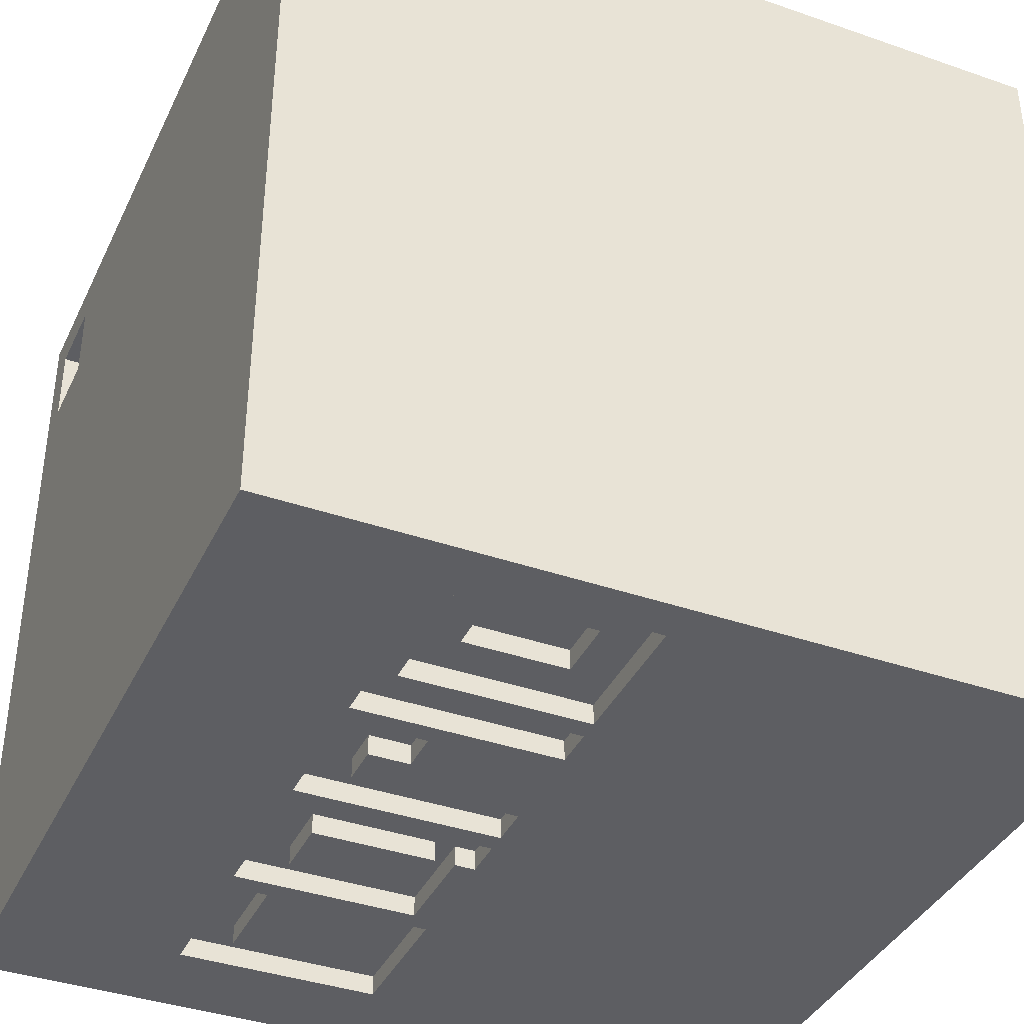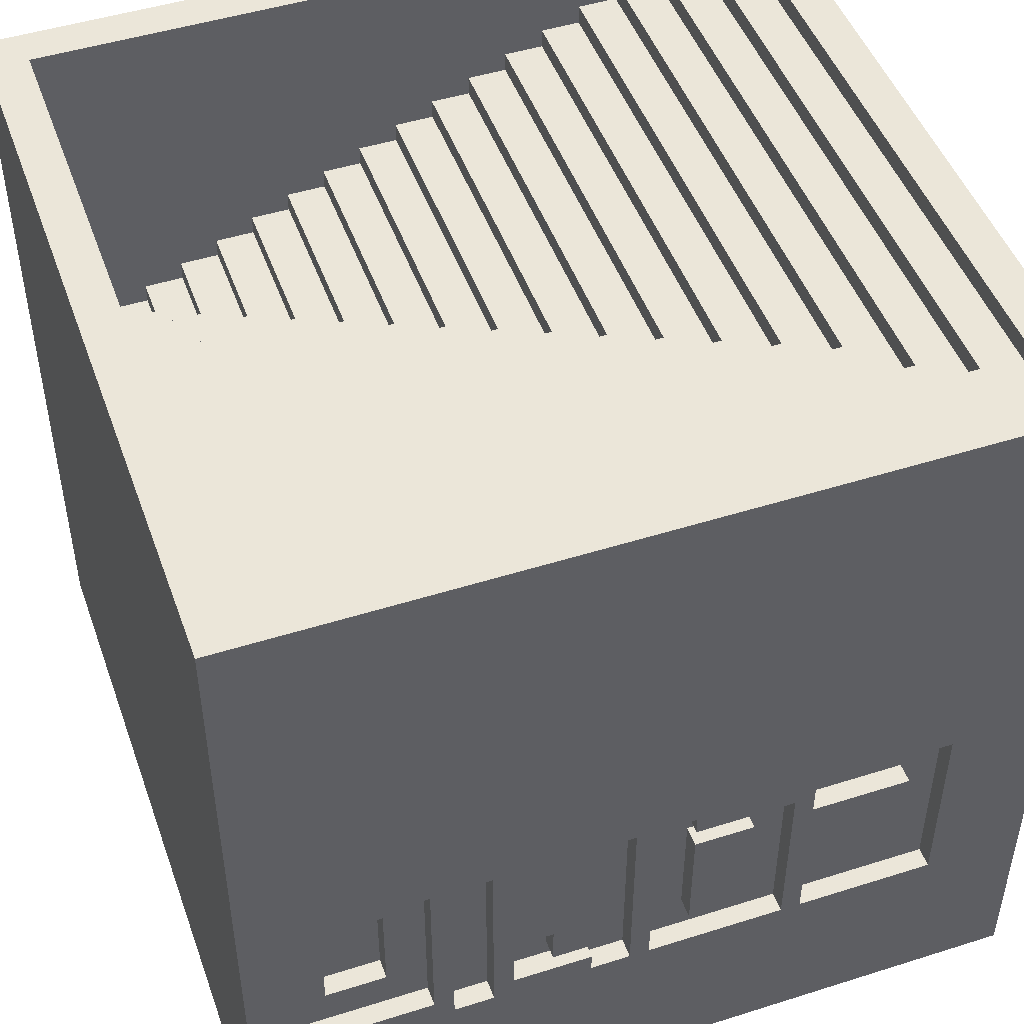
<metadata>
{"format":"obj","ext":"obj","renderer":"f3d","projection":"perspective","resolution":1024,"background":"white","views":[{"elev":-38.7,"azim":-113.6,"up":"+Y"},{"elev":48.1,"azim":-19.5,"up":"+Z"}]}
</metadata>
<code>
o
v 0 2 0
v 0 2 -4
v 0 6 0
v 0 6 -4
v 0.6 5.6 -1.6
v 0.6 5.6 -1.7
v 0.6 5.8 -1.6
v 0.6 5.8 -1.7
v 0.7 2.1 -2.3
v 0.7 2.1 -2.8
v 0.7 2.2 -2.3
v 0.7 2.2 -2.8
v 0.8 5.4 -1.5
v 0.8 5.4 -1.6
v 0.8 5.8 -1.5
v 0.8 5.8 -1.6
v 0.9 2 -2.1
v 0.9 2 -3
v 0.9 2.1 -2.1
v 0.9 2.1 -3
v 1 5.2 -1.4
v 1 5.2 -1.5
v 1 5.8 -1.4
v 1 5.8 -1.5
v 1.2 2 -2.1
v 1.2 2 -3.1
v 1.2 2.1 -2.1
v 1.2 2.1 -3.1
v 1.2 5 -1.3
v 1.2 5 -1.4
v 1.2 5.8 -1.3
v 1.2 5.8 -1.4
v 1.4 4.8 -1.2
v 1.4 4.8 -1.3
v 1.4 5.8 -1.2
v 1.4 5.8 -1.3
v 1.5 2 -2.7
v 1.5 2 -2.9
v 1.5 2.1 -2.7
v 1.5 2.1 -2.9
v 1.6 4.6 -1.1
v 1.6 4.6 -1.2
v 1.6 5.8 -1.1
v 1.6 5.8 -1.2
v 1.8 4.4 -1
v 1.8 4.4 -1.1
v 1.8 5.8 -1
v 1.8 5.8 -1.1
v 1.9 2 -2.1
v 1.9 2 -3.1
v 1.9 2.1 -2.1
v 1.9 2.1 -3.1
v 2 4.2 -0.9
v 2 4.2 -1
v 2 5.8 -0.9
v 2 5.8 -1
v 2.2 2 -2.1
v 2.2 2 -2.2
v 2.2 2 -2.3
v 2.2 2 -2.9
v 2.2 2.1 -2.1
v 2.2 2.1 -2.2
v 2.2 2.1 -2.3
v 2.2 2.1 -2.9
v 2.2 4 -0.8
v 2.2 4 -0.9
v 2.2 5.8 -0.8
v 2.2 5.8 -0.9
v 2.4 3.8 -0.7
v 2.4 3.8 -0.8
v 2.4 5.8 -0.7
v 2.4 5.8 -0.8
v 2.6 3.6 -0.6
v 2.6 3.6 -0.7
v 2.6 5.8 -0.6
v 2.6 5.8 -0.7
v 2.7 2 -2.2
v 2.7 2 -3.1
v 2.7 2.1 -2.2
v 2.7 2.1 -3.1
v 2.8 3.4 -0.5
v 2.8 3.4 -0.6
v 2.8 5.8 -0.5
v 2.8 5.8 -0.6
v 3 3.2 -0.4
v 3 3.2 -0.5
v 3 5.8 -0.4
v 3 5.8 -0.5
v 3.2 3 -0.3
v 3.2 3 -0.4
v 3.2 5.8 -0.3
v 3.2 5.8 -0.4
v 3.4 2.7 -0.2
v 3.4 2.7 -0.3
v 3.4 5.8 -0.2
v 3.4 5.8 -0.3
v 3.5 2 -2.1
v 3.5 2 -3.1
v 3.5 2.1 -2.1
v 3.5 2.1 -3.1
v 3.6 2.5 -0.1
v 3.6 2.5 -0.2
v 3.6 5.8 -0.1
v 3.6 5.8 -0.2
v 3.8 2.2 0
v 3.8 2.2 -0.1
v 3.8 5.4 -3.8
v 3.8 5.4 -4
v 3.8 5.8 0
v 3.8 5.8 -0.1
v 3.8 5.8 -3.8
v 3.8 5.8 -4
v 0.2 2 -2.1
v 0.2 2 -3
v 0.2 2.1 -2.1
v 0.2 2.1 -3
v 0.2 2.2 0
v 0.2 2.2 -0.1
v 0.2 2.5 -0.1
v 0.2 2.5 -0.2
v 0.2 2.7 -0.2
v 0.2 2.7 -0.3
v 0.2 3 -0.3
v 0.2 3 -0.4
v 0.2 3.2 -0.4
v 0.2 3.2 -0.5
v 0.2 3.4 -0.5
v 0.2 3.4 -0.6
v 0.2 3.6 -0.6
v 0.2 3.6 -0.7
v 0.2 3.8 -0.7
v 0.2 3.8 -0.8
v 0.2 4 -0.8
v 0.2 4 -0.9
v 0.2 4.2 -0.9
v 0.2 4.2 -1
v 0.2 4.4 -1
v 0.2 4.4 -1.1
v 0.2 4.6 -1.1
v 0.2 4.6 -1.2
v 0.2 4.8 -1.2
v 0.2 4.8 -1.3
v 0.2 5 -1.3
v 0.2 5 -1.4
v 0.2 5.2 -1.4
v 0.2 5.2 -1.5
v 0.2 5.4 -1.5
v 0.2 5.4 -1.6
v 0.2 5.6 -1.6
v 0.2 5.6 -1.7
v 0.2 5.8 0
v 0.2 5.8 -1.7
v 0.4 2.1 -2.3
v 0.4 2.1 -2.8
v 0.4 2.2 -2.3
v 0.4 2.2 -2.8
v 1 2 -2.1
v 1 2 -3.1
v 1 2.1 -2.1
v 1 2.1 -3.1
v 1.3 2 -2.7
v 1.3 2 -3
v 1.3 2.1 -2.7
v 1.3 2.1 -3
v 1.7 2 -2.1
v 1.7 2 -2.9
v 1.7 2 -3
v 1.7 2 -3.1
v 1.7 2.1 -2.1
v 1.7 2.1 -2.9
v 1.7 2.1 -3
v 1.7 2.1 -3.1
v 2 2 -2.1
v 2 2 -3.1
v 2 2.1 -2.1
v 2 2.1 -3.1
v 2.5 2 -2.3
v 2.5 2 -2.9
v 2.5 2.1 -2.3
v 2.5 2.1 -2.9
v 2.8 2 -2.1
v 2.8 2 -2.3
v 2.8 2 -2.9
v 2.8 2 -3.1
v 2.8 2.1 -2.1
v 2.8 2.1 -2.3
v 2.8 2.1 -2.9
v 2.8 2.1 -3.1
v 3.3 2 -2.3
v 3.3 2 -2.9
v 3.3 2.1 -2.3
v 3.3 2.1 -2.9
v 3.4 5.4 -3.8
v 3.4 5.4 -4
v 3.4 5.8 -3.8
v 3.4 5.8 -4
v 3.8 2.2 -3.4
v 3.8 2.2 -3.8
v 3.8 2.6 -3.4
v 3.8 2.6 -3.8
v 4 2 0
v 4 2 -4
v 4 2.2 -3.4
v 4 2.2 -3.8
v 4 2.6 -3.4
v 4 2.6 -3.8
v 4 6 0
v 4 6 -4
v 0 2 0
v 0 6 0
v 0.2 2.2 0
v 0.2 5.8 0
v 3.8 2.2 0
v 3.8 5.8 0
v 4 2 0
v 4 6 0
v 0.2 2.2 -0.1
v 0.2 2.5 -0.1
v 3.6 2.5 -0.1
v 3.6 5.8 -0.1
v 3.8 2.2 -0.1
v 3.8 5.8 -0.1
v 0.2 2.5 -0.2
v 0.2 2.7 -0.2
v 3.4 2.7 -0.2
v 3.4 5.8 -0.2
v 3.6 2.5 -0.2
v 3.6 5.8 -0.2
v 0.2 2.7 -0.3
v 0.2 3 -0.3
v 3.2 3 -0.3
v 3.2 5.8 -0.3
v 3.4 2.7 -0.3
v 3.4 5.8 -0.3
v 0.2 3 -0.4
v 0.2 3.2 -0.4
v 3 3.2 -0.4
v 3 5.8 -0.4
v 3.2 3 -0.4
v 3.2 5.8 -0.4
v 0.2 3.2 -0.5
v 0.2 3.4 -0.5
v 2.8 3.4 -0.5
v 2.8 5.8 -0.5
v 3 3.2 -0.5
v 3 5.8 -0.5
v 0.2 3.4 -0.6
v 0.2 3.6 -0.6
v 2.6 3.6 -0.6
v 2.6 5.8 -0.6
v 2.8 3.4 -0.6
v 2.8 5.8 -0.6
v 0.2 3.6 -0.7
v 0.2 3.8 -0.7
v 2.4 3.8 -0.7
v 2.4 5.8 -0.7
v 2.6 3.6 -0.7
v 2.6 5.8 -0.7
v 0.2 3.8 -0.8
v 0.2 4 -0.8
v 2.2 4 -0.8
v 2.2 5.8 -0.8
v 2.4 3.8 -0.8
v 2.4 5.8 -0.8
v 0.2 4 -0.9
v 0.2 4.2 -0.9
v 2 4.2 -0.9
v 2 5.8 -0.9
v 2.2 4 -0.9
v 2.2 5.8 -0.9
v 0.2 4.2 -1
v 0.2 4.4 -1
v 1.8 4.4 -1
v 1.8 5.8 -1
v 2 4.2 -1
v 2 5.8 -1
v 0.2 4.4 -1.1
v 0.2 4.6 -1.1
v 1.6 4.6 -1.1
v 1.6 5.8 -1.1
v 1.8 4.4 -1.1
v 1.8 5.8 -1.1
v 0.2 4.6 -1.2
v 0.2 4.8 -1.2
v 1.4 4.8 -1.2
v 1.4 5.8 -1.2
v 1.6 4.6 -1.2
v 1.6 5.8 -1.2
v 0.2 4.8 -1.3
v 0.2 5 -1.3
v 1.2 5 -1.3
v 1.2 5.8 -1.3
v 1.4 4.8 -1.3
v 1.4 5.8 -1.3
v 0.2 5 -1.4
v 0.2 5.2 -1.4
v 1 5.2 -1.4
v 1 5.8 -1.4
v 1.2 5 -1.4
v 1.2 5.8 -1.4
v 0.2 5.2 -1.5
v 0.2 5.4 -1.5
v 0.8 5.4 -1.5
v 0.8 5.8 -1.5
v 1 5.2 -1.5
v 1 5.8 -1.5
v 0.2 5.4 -1.6
v 0.2 5.6 -1.6
v 0.6 5.6 -1.6
v 0.6 5.8 -1.6
v 0.8 5.4 -1.6
v 0.8 5.8 -1.6
v 0.2 5.6 -1.7
v 0.2 5.8 -1.7
v 0.6 5.6 -1.7
v 0.6 5.8 -1.7
v 2.2 2 -2.3
v 2.2 2.1 -2.3
v 2.5 2 -2.3
v 2.5 2.1 -2.3
v 2.8 2 -2.3
v 2.8 2.1 -2.3
v 3.3 2 -2.3
v 3.3 2.1 -2.3
v 0.4 2.1 -2.8
v 0.4 2.2 -2.8
v 0.7 2.1 -2.8
v 0.7 2.2 -2.8
v 0.2 2 -3
v 0.2 2.1 -3
v 0.9 2 -3
v 0.9 2.1 -3
v 1.3 2 -3
v 1.3 2.1 -3
v 1.7 2 -3
v 1.7 2.1 -3
v 1 2 -3.1
v 1 2.1 -3.1
v 1.2 2 -3.1
v 1.2 2.1 -3.1
v 1.7 2 -3.1
v 1.7 2.1 -3.1
v 1.9 2 -3.1
v 1.9 2.1 -3.1
v 2 2 -3.1
v 2 2.1 -3.1
v 2.7 2 -3.1
v 2.7 2.1 -3.1
v 2.8 2 -3.1
v 2.8 2.1 -3.1
v 3.5 2 -3.1
v 3.5 2.1 -3.1
v 3.8 2.2 -3.8
v 3.8 2.6 -3.8
v 4 2.2 -3.8
v 4 2.6 -3.8
v 0.2 2 -2.1
v 0.2 2.1 -2.1
v 0.9 2 -2.1
v 0.9 2.1 -2.1
v 1 2 -2.1
v 1 2.1 -2.1
v 1.2 2 -2.1
v 1.2 2.1 -2.1
v 1.7 2 -2.1
v 1.7 2.1 -2.1
v 1.9 2 -2.1
v 1.9 2.1 -2.1
v 2 2 -2.1
v 2 2.1 -2.1
v 2.2 2 -2.1
v 2.2 2.1 -2.1
v 2.8 2 -2.1
v 2.8 2.1 -2.1
v 3.5 2 -2.1
v 3.5 2.1 -2.1
v 2.2 2 -2.2
v 2.2 2.1 -2.2
v 2.7 2 -2.2
v 2.7 2.1 -2.2
v 0.4 2.1 -2.3
v 0.4 2.2 -2.3
v 0.7 2.1 -2.3
v 0.7 2.2 -2.3
v 1.3 2 -2.7
v 1.3 2.1 -2.7
v 1.5 2 -2.7
v 1.5 2.1 -2.7
v 1.5 2 -2.9
v 1.5 2.1 -2.9
v 1.7 2 -2.9
v 1.7 2.1 -2.9
v 2.2 2 -2.9
v 2.2 2.1 -2.9
v 2.5 2 -2.9
v 2.5 2.1 -2.9
v 2.8 2 -2.9
v 2.8 2.1 -2.9
v 3.3 2 -2.9
v 3.3 2.1 -2.9
v 3.8 2.2 -3.4
v 3.8 2.6 -3.4
v 4 2.2 -3.4
v 4 2.6 -3.4
v 3.4 5.4 -3.8
v 3.4 5.8 -3.8
v 3.8 5.4 -3.8
v 3.8 5.8 -3.8
v 0 2 -4
v 0 6 -4
v 3.4 5.4 -4
v 3.4 5.8 -4
v 3.8 5.4 -4
v 3.8 5.8 -4
v 4 2 -4
v 4 6 -4
v 0 2 0
v 4 2 0
v 0.2 2 -2.1
v 0.9 2 -2.1
v 1 2 -2.1
v 1.2 2 -2.1
v 1.7 2 -2.1
v 1.9 2 -2.1
v 2 2 -2.1
v 2.2 2 -2.1
v 2.8 2 -2.1
v 3.5 2 -2.1
v 2.2 2 -2.2
v 2.7 2 -2.2
v 2.2 2 -2.3
v 2.5 2 -2.3
v 2.8 2 -2.3
v 3.3 2 -2.3
v 1.3 2 -2.7
v 1.5 2 -2.7
v 1.5 2 -2.9
v 1.7 2 -2.9
v 2.2 2 -2.9
v 2.5 2 -2.9
v 2.8 2 -2.9
v 3.3 2 -2.9
v 0.2 2 -3
v 0.9 2 -3
v 1.3 2 -3
v 1.7 2 -3
v 1 2 -3.1
v 1.2 2 -3.1
v 1.7 2 -3.1
v 1.9 2 -3.1
v 2 2 -3.1
v 2.7 2 -3.1
v 2.8 2 -3.1
v 3.5 2 -3.1
v 0 2 -4
v 4 2 -4
v 0.2 2.1 -2.1
v 0.9 2.1 -2.1
v 1 2.1 -2.1
v 1.2 2.1 -2.1
v 1.7 2.1 -2.1
v 1.9 2.1 -2.1
v 2 2.1 -2.1
v 2.2 2.1 -2.1
v 2.8 2.1 -2.1
v 3.5 2.1 -2.1
v 2.2 2.1 -2.2
v 2.7 2.1 -2.2
v 0.4 2.1 -2.3
v 0.7 2.1 -2.3
v 2.2 2.1 -2.3
v 2.5 2.1 -2.3
v 2.8 2.1 -2.3
v 3.3 2.1 -2.3
v 1.3 2.1 -2.7
v 1.5 2.1 -2.7
v 0.4 2.1 -2.8
v 0.7 2.1 -2.8
v 1.5 2.1 -2.9
v 1.7 2.1 -2.9
v 2.2 2.1 -2.9
v 2.5 2.1 -2.9
v 2.8 2.1 -2.9
v 3.3 2.1 -2.9
v 0.2 2.1 -3
v 0.9 2.1 -3
v 1.3 2.1 -3
v 1.7 2.1 -3
v 1 2.1 -3.1
v 1.2 2.1 -3.1
v 1.7 2.1 -3.1
v 1.9 2.1 -3.1
v 2 2.1 -3.1
v 2.7 2.1 -3.1
v 2.8 2.1 -3.1
v 3.5 2.1 -3.1
v 0.4 2.2 -2.3
v 0.7 2.2 -2.3
v 0.4 2.2 -2.8
v 0.7 2.2 -2.8
v 3.8 2.6 -3.4
v 4 2.6 -3.4
v 3.8 2.6 -3.8
v 4 2.6 -3.8
v 0.2 5.8 0
v 3.8 5.8 0
v 3.6 5.8 -0.1
v 3.8 5.8 -0.1
v 3.4 5.8 -0.2
v 3.6 5.8 -0.2
v 3.2 5.8 -0.3
v 3.4 5.8 -0.3
v 3 5.8 -0.4
v 3.2 5.8 -0.4
v 2.8 5.8 -0.5
v 3 5.8 -0.5
v 2.6 5.8 -0.6
v 2.8 5.8 -0.6
v 2.4 5.8 -0.7
v 2.6 5.8 -0.7
v 2.2 5.8 -0.8
v 2.4 5.8 -0.8
v 2 5.8 -0.9
v 2.2 5.8 -0.9
v 1.8 5.8 -1
v 2 5.8 -1
v 1.6 5.8 -1.1
v 1.8 5.8 -1.1
v 1.4 5.8 -1.2
v 1.6 5.8 -1.2
v 1.2 5.8 -1.3
v 1.4 5.8 -1.3
v 1 5.8 -1.4
v 1.2 5.8 -1.4
v 0.8 5.8 -1.5
v 1 5.8 -1.5
v 0.6 5.8 -1.6
v 0.8 5.8 -1.6
v 0.2 5.8 -1.7
v 0.6 5.8 -1.7
v 3.4 5.8 -3.8
v 3.8 5.8 -3.8
v 3.4 5.8 -4
v 3.8 5.8 -4
v 0.2 2.2 0
v 3.8 2.2 0
v 0.2 2.2 -0.1
v 3.8 2.2 -0.1
v 3.8 2.2 -3.4
v 4 2.2 -3.4
v 3.8 2.2 -3.8
v 4 2.2 -3.8
v 0.2 2.5 -0.1
v 3.6 2.5 -0.1
v 0.2 2.5 -0.2
v 3.6 2.5 -0.2
v 0.2 2.7 -0.2
v 3.4 2.7 -0.2
v 0.2 2.7 -0.3
v 3.4 2.7 -0.3
v 0.2 3 -0.3
v 3.2 3 -0.3
v 0.2 3 -0.4
v 3.2 3 -0.4
v 0.2 3.2 -0.4
v 3 3.2 -0.4
v 0.2 3.2 -0.5
v 3 3.2 -0.5
v 0.2 3.4 -0.5
v 2.8 3.4 -0.5
v 0.2 3.4 -0.6
v 2.8 3.4 -0.6
v 0.2 3.6 -0.6
v 2.6 3.6 -0.6
v 0.2 3.6 -0.7
v 2.6 3.6 -0.7
v 0.2 3.8 -0.7
v 2.4 3.8 -0.7
v 0.2 3.8 -0.8
v 2.4 3.8 -0.8
v 0.2 4 -0.8
v 2.2 4 -0.8
v 0.2 4 -0.9
v 2.2 4 -0.9
v 0.2 4.2 -0.9
v 2 4.2 -0.9
v 0.2 4.2 -1
v 2 4.2 -1
v 0.2 4.4 -1
v 1.8 4.4 -1
v 0.2 4.4 -1.1
v 1.8 4.4 -1.1
v 0.2 4.6 -1.1
v 1.6 4.6 -1.1
v 0.2 4.6 -1.2
v 1.6 4.6 -1.2
v 0.2 4.8 -1.2
v 1.4 4.8 -1.2
v 0.2 4.8 -1.3
v 1.4 4.8 -1.3
v 0.2 5 -1.3
v 1.2 5 -1.3
v 0.2 5 -1.4
v 1.2 5 -1.4
v 0.2 5.2 -1.4
v 1 5.2 -1.4
v 0.2 5.2 -1.5
v 1 5.2 -1.5
v 0.2 5.4 -1.5
v 0.8 5.4 -1.5
v 0.2 5.4 -1.6
v 0.8 5.4 -1.6
v 3.4 5.4 -3.8
v 3.8 5.4 -3.8
v 3.4 5.4 -4
v 3.8 5.4 -4
v 0.2 5.6 -1.6
v 0.6 5.6 -1.6
v 0.2 5.6 -1.7
v 0.6 5.6 -1.7
v 0 6 0
v 4 6 0
v 0 6 -4
v 4 6 -4
f 3 2 1
f 4 2 3
f 7 6 5
f 8 6 7
f 11 10 9
f 12 10 11
f 15 14 13
f 16 14 15
f 19 18 17
f 20 18 19
f 23 22 21
f 24 22 23
f 27 26 25
f 28 26 27
f 31 30 29
f 32 30 31
f 35 34 33
f 36 34 35
f 39 38 37
f 40 38 39
f 43 42 41
f 44 42 43
f 47 46 45
f 48 46 47
f 51 50 49
f 52 50 51
f 55 54 53
f 56 54 55
f 61 58 57
f 62 58 61
f 63 60 59
f 64 60 63
f 67 66 65
f 68 66 67
f 71 70 69
f 72 70 71
f 75 74 73
f 76 74 75
f 79 78 77
f 80 78 79
f 83 82 81
f 84 82 83
f 87 86 85
f 88 86 87
f 91 90 89
f 92 90 91
f 95 94 93
f 96 94 95
f 99 98 97
f 100 98 99
f 103 102 101
f 104 102 103
f 109 106 105
f 110 106 109
f 111 108 107
f 112 108 111
f 113 114 115
f 115 114 116
f 117 118 119
f 119 120 121
f 121 122 123
f 123 124 125
f 125 126 127
f 127 128 129
f 129 130 131
f 131 132 133
f 133 134 135
f 135 136 137
f 137 138 139
f 139 140 141
f 141 142 143
f 143 144 145
f 145 146 147
f 147 148 149
f 117 119 151
f 149 150 151
f 147 149 151
f 145 147 151
f 143 145 151
f 141 143 151
f 139 141 151
f 137 139 151
f 135 137 151
f 133 135 151
f 131 133 151
f 129 131 151
f 127 129 151
f 125 127 151
f 123 125 151
f 121 123 151
f 119 121 151
f 151 150 152
f 153 154 155
f 155 154 156
f 157 158 159
f 159 158 160
f 161 162 163
f 163 162 164
f 165 166 169
f 169 166 170
f 167 168 171
f 171 168 172
f 173 174 175
f 175 174 176
f 177 178 179
f 179 178 180
f 181 182 185
f 185 182 186
f 183 184 187
f 187 184 188
f 189 190 191
f 191 190 192
f 193 194 195
f 195 194 196
f 197 198 199
f 199 198 200
f 201 202 203
f 203 202 204
f 201 203 205
f 204 202 206
f 201 205 207
f 205 206 207
f 206 202 208
f 207 206 208
f 211 210 209
f 212 210 211
f 213 211 209
f 214 210 212
f 215 213 209
f 215 214 213
f 216 210 214
f 216 214 215
f 219 218 217
f 221 219 217
f 221 220 219
f 222 220 221
f 225 224 223
f 227 225 223
f 227 226 225
f 228 226 227
f 231 230 229
f 233 231 229
f 233 232 231
f 234 232 233
f 237 236 235
f 239 237 235
f 239 238 237
f 240 238 239
f 243 242 241
f 245 243 241
f 245 244 243
f 246 244 245
f 249 248 247
f 251 249 247
f 251 250 249
f 252 250 251
f 255 254 253
f 257 255 253
f 257 256 255
f 258 256 257
f 261 260 259
f 263 261 259
f 263 262 261
f 264 262 263
f 267 266 265
f 269 267 265
f 269 268 267
f 270 268 269
f 273 272 271
f 275 273 271
f 275 274 273
f 276 274 275
f 279 278 277
f 281 279 277
f 281 280 279
f 282 280 281
f 285 284 283
f 287 285 283
f 287 286 285
f 288 286 287
f 291 290 289
f 293 291 289
f 293 292 291
f 294 292 293
f 297 296 295
f 299 297 295
f 299 298 297
f 300 298 299
f 303 302 301
f 305 303 301
f 305 304 303
f 306 304 305
f 309 308 307
f 311 309 307
f 311 310 309
f 312 310 311
f 315 314 313
f 316 314 315
f 319 318 317
f 320 318 319
f 323 322 321
f 324 322 323
f 327 326 325
f 328 326 327
f 331 330 329
f 332 330 331
f 335 334 333
f 336 334 335
f 339 338 337
f 340 338 339
f 343 342 341
f 344 342 343
f 347 346 345
f 348 346 347
f 351 350 349
f 352 350 351
f 355 354 353
f 356 354 355
f 357 358 359
f 359 358 360
f 361 362 363
f 363 362 364
f 365 366 367
f 367 366 368
f 369 370 371
f 371 370 372
f 373 374 375
f 375 374 376
f 377 378 379
f 379 378 380
f 381 382 383
f 383 382 384
f 385 386 387
f 387 386 388
f 389 390 391
f 391 390 392
f 393 394 395
f 395 394 396
f 397 398 399
f 399 398 400
f 401 402 403
f 403 402 404
f 405 406 407
f 407 406 408
f 409 410 411
f 411 410 412
f 409 411 413
f 412 410 414
f 409 413 415
f 413 414 415
f 414 410 416
f 415 414 416
f 419 418 417
f 420 418 419
f 421 418 420
f 422 418 421
f 423 418 422
f 424 418 423
f 425 418 424
f 426 418 425
f 427 418 426
f 428 418 427
f 429 427 426
f 430 427 429
f 433 427 430
f 435 423 422
f 436 423 435
f 437 423 436
f 438 423 437
f 439 432 431
f 440 432 439
f 441 434 433
f 441 433 430
f 442 434 441
f 443 419 417
f 444 421 420
f 445 435 422
f 447 444 443
f 447 421 444
f 448 446 445
f 448 445 422
f 449 446 448
f 450 425 424
f 451 425 450
f 452 441 430
f 453 441 452
f 454 418 428
f 455 453 452
f 455 454 453
f 455 452 451
f 455 443 417
f 455 449 448
f 455 450 449
f 455 451 450
f 455 448 447
f 455 447 443
f 456 418 454
f 456 454 455
f 467 464 463
f 469 458 457
f 470 458 469
f 471 468 467
f 471 467 463
f 472 468 471
f 473 466 465
f 474 466 473
f 477 469 457
f 478 458 470
f 479 476 475
f 480 462 461
f 481 471 463
f 482 468 472
f 484 466 474
f 485 477 457
f 485 478 477
f 486 458 478
f 486 478 485
f 487 479 475
f 487 480 479
f 488 462 480
f 488 480 487
f 489 460 459
f 490 460 489
f 491 462 488
f 492 462 491
f 493 481 463
f 493 482 481
f 494 468 482
f 494 482 493
f 495 484 483
f 496 466 484
f 496 484 495
f 499 498 497
f 500 498 499
f 503 502 501
f 504 502 503
f 507 506 505
f 508 506 507
f 509 507 505
f 510 507 509
f 511 509 505
f 512 509 511
f 513 511 505
f 514 511 513
f 515 513 505
f 516 513 515
f 517 515 505
f 518 515 517
f 519 517 505
f 520 517 519
f 521 519 505
f 522 519 521
f 523 521 505
f 524 521 523
f 525 523 505
f 526 523 525
f 527 525 505
f 528 525 527
f 529 527 505
f 530 527 529
f 531 529 505
f 532 529 531
f 533 531 505
f 534 531 533
f 535 533 505
f 536 533 535
f 537 535 505
f 538 535 537
f 539 537 505
f 540 537 539
f 543 542 541
f 544 542 543
f 545 546 547
f 547 546 548
f 549 550 551
f 551 550 552
f 553 554 555
f 555 554 556
f 557 558 559
f 559 558 560
f 561 562 563
f 563 562 564
f 565 566 567
f 567 566 568
f 569 570 571
f 571 570 572
f 573 574 575
f 575 574 576
f 577 578 579
f 579 578 580
f 581 582 583
f 583 582 584
f 585 586 587
f 587 586 588
f 589 590 591
f 591 590 592
f 593 594 595
f 595 594 596
f 597 598 599
f 599 598 600
f 601 602 603
f 603 602 604
f 605 606 607
f 607 606 608
f 609 610 611
f 611 610 612
f 613 614 615
f 615 614 616
f 617 618 619
f 619 618 620
f 621 622 623
f 623 622 624

</code>
